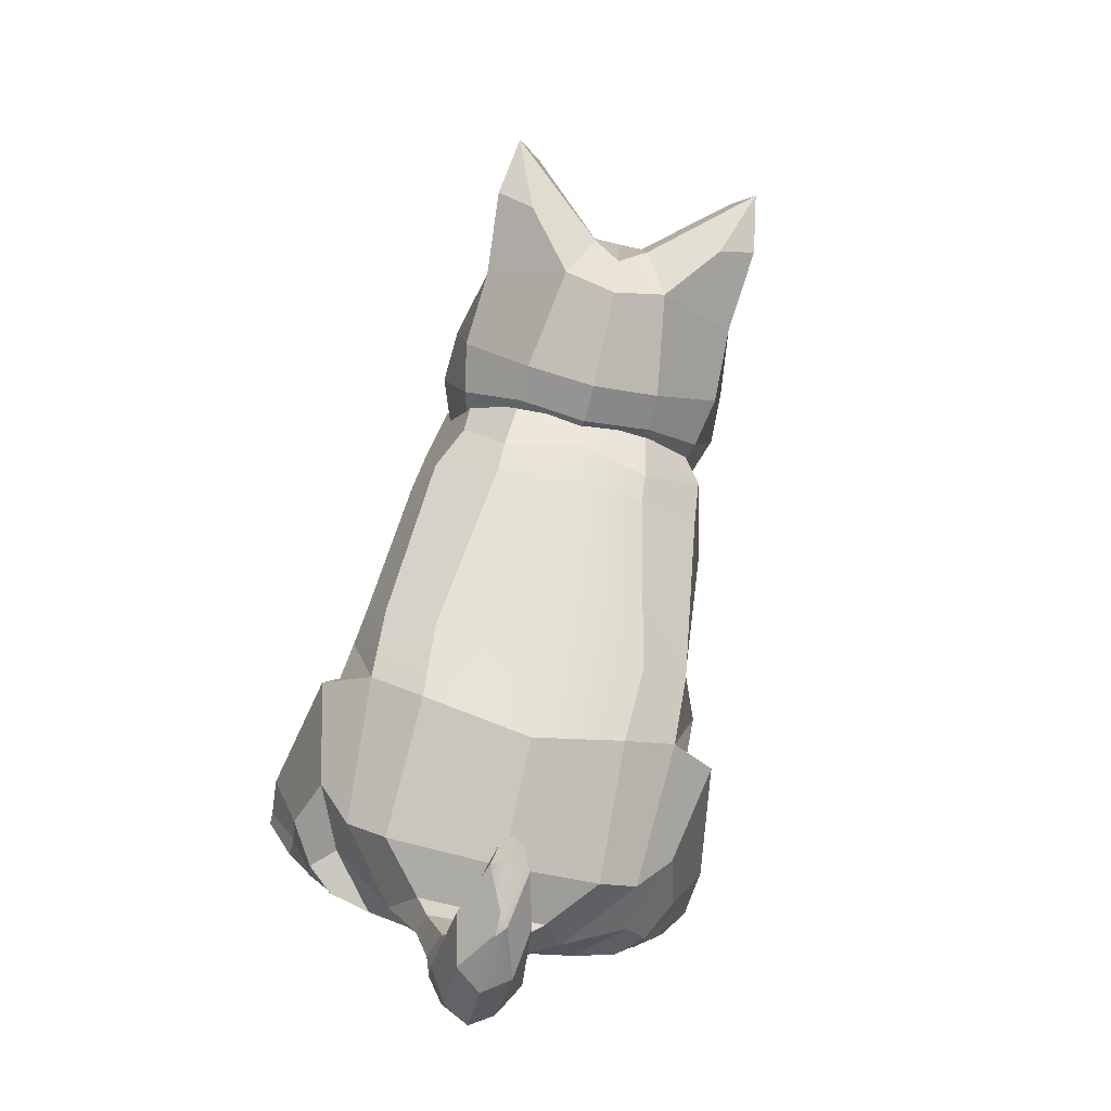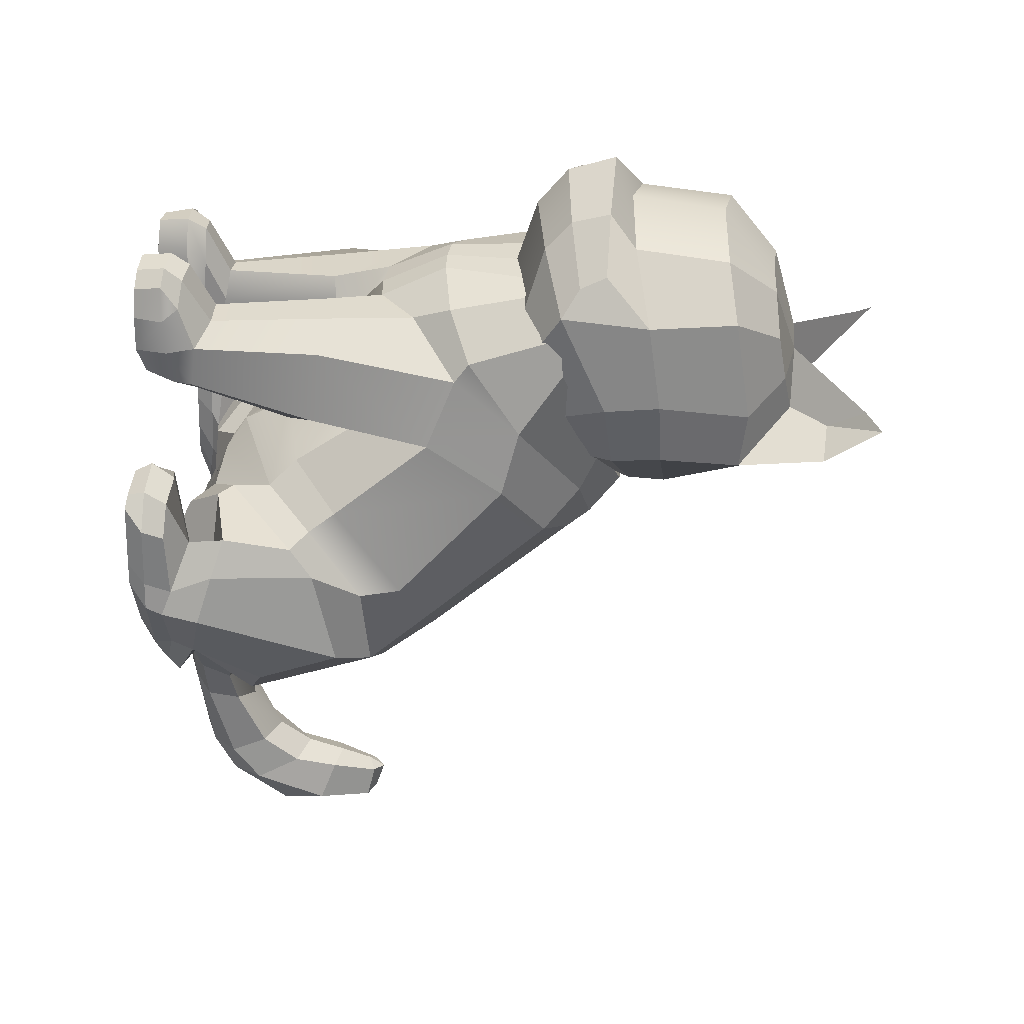
<metadata>
{"format":"obj","ext":"obj","renderer":"f3d","projection":"perspective","resolution":1024,"background":"white","views":[{"elev":-74.5,"azim":166.8,"up":"+Z"},{"elev":34.1,"azim":95.3,"up":"+Z"}]}
</metadata>
<code>
g default
v 20.92 38.74 -15.81
v 13.78 39.32 -20.56
v 14.51 24.42 8.829
v 21.69 31.02 6.108
v 24.31 38.27 -2.443
v 18.77 63.34 6.715
v 10.33 66.05 1.719
v 8.685 36.02 15.81
v 20.05 47.47 19.85
v 21.28 57.73 13.79
v 13.33 28.18 12.41
v 19.15 34.24 7.56
v 23.51 43.72 -1.763
v 21 46.06 -8.774
v 14.15 47.24 -13.59
v 19.79 20.74 -23.33
v 14.54 21.4 -26.69
v 12.02 10.1 -22.93
v 8.739 14.88 -28.43
v 2.304 8.234 -12.4
v 7.102 7.536 -15.97
v 8.682 6.719 -20.28
v 15.97 67.99 11.74
v 10.17 69.09 4.388
v 4.395 39.76 34.24
v 9.776 44.7 33.91
v 17.12 51.04 28.39
v 20.44 59.99 22.8
v 3.531 7.393 25.81
v 8.214 7.943 22.9
v 9.334 6.962 29.99
v 1.881 6.953 29.81
v 11.55 7.694 24.77
v 12.84 6.936 28.7
v 1.58 26.33 20.44
v 9.173 26.66 16.73
v 17.41 31.32 21.57
v 15.81 32.5 30.9
v 9.731 31.86 33.05
v 3.511 31.88 32.78
v 17.13 53.01 31.25
v 10.6 49.87 35.76
v 3.739 48.53 38.5
v 2.554 14.88 23.8
v 5.241 16.69 32.06
v 8.841 16.67 31.43
v 13.16 15.11 29.38
v 12.94 14.28 23.63
v 8.674 13.54 20.73
v 5.65 13.63 38.32
v 5.519 7.155 39.4
v 9.33 13.3 37.69
v 8.91 7.077 35.78
v 11.96 13.02 34.72
v 12.47 7.03 33.39
v 9.33 10.98 39.48
v 8.91 7.138 38.85
v 11.98 10.95 37.88
v 11.07 7.102 37.05
v 13.69 11.08 33.58
v 14.11 11.4 29.02
v 13.12 11.89 24.03
v 8.463 11.83 21.2
v 2.764 12.3 24.14
v 15.69 70.81 18.04
v 9.447 73.17 9.687
v 18.66 65.64 30.98
v 16.95 65.12 35.55
v 10.15 61.5 38.23
v 5.373 60.38 38.29
v 1.131 11.61 29.38
v 1.415 13.58 28.9
v 5.411 11.19 39.76
v 2.534 11.35 36.72
v 3.433 7.091 36.36
v 3.238 16.16 28.57
v 2.88 13.76 34.37
v 7.068 14.77 3.545
v 14.19 19.18 8.22
v 3.393 11.26 -3.876
v 24.21 28.72 4.702
v 25.24 31.77 0.8718
v 27.21 34.88 -11.29
v 24.29 23.19 -17.93
v 5.138 9.693 -7.799
v 6.858 7.018 -11.4
v 8.964 6.754 -14.85
v 14.33 6.809 -18.35
v 20.38 13.54 -15.88
v 9.789 11.62 2.106
v 16.64 17.51 8.226
v 9.533 10.73 -4.775
v 25.81 19.94 6.853
v 28.72 18.47 2.402
v 30.74 16.54 -3.799
v 26.9 14.48 -11.48
v 11.14 8.796 -8.702
v 12.56 7.393 -12.35
v 15.52 7.072 -14.94
v 19.89 7.98 -17.73
v 23.41 11.32 -17.8
v 14.34 10.61 0.3987
v 21.13 15.25 -10.44
v 12.85 10.94 -5.076
v 25.76 15.14 6.204
v 29.11 12.82 0.06837
v 30.34 11.61 -3.033
v 26.5 11.43 -10.45
v 14.59 9.403 -9.731
v 16.61 8.274 -12.53
v 19.53 7.353 -13.64
v 20.46 7.958 -16.55
v 23.37 9.803 -16.03
v 15.51 9.519 1.647
v 15.05 9.234 -4.54
v 29.93 9.521 1.72
v 30.34 9.446 -2.028
v 26.53 9.201 -10.66
v 15.81 8.528 -8.173
v 17.07 7.935 -10.61
v 19.98 8.03 -12.21
v 21.77 7.937 -13.15
v 22.93 8.002 -13.69
v 16.83 7.162 3.501
v 20.89 7.209 5.87
v 16.36 7.07 -1.151
v 25.58 7.193 5.063
v 28.59 7.174 4.09
v 28.83 7.111 0.9187
v 25.37 7.117 -7.684
v 16.67 6.837 -4.501
v 17.58 6.607 -6.693
v 18.56 6.865 -9.23
v 20.45 7.116 -10.59
v 21.86 6.9 -10.42
v 18.62 12.17 12.93
v 21.44 12.86 13.81
v 17.78 9.745 13.01
v 20.83 9.797 15.6
v 25.48 12.46 12.08
v 26.06 9.77 14.24
v 29.11 12.6 8.911
v 29.11 9.681 9.754
v 18.37 7.345 12.7
v 20.89 7.376 14.26
v 25.58 7.36 13.45
v 27.73 7.341 12.5
v 7.962 10.48 -29.42
v 7.212 14.26 -31.78
v 4.721 8.127 -27.55
v 6.135 10.54 -36.18
v 4.987 14.7 -37.72
v 3.579 8.128 -34.1
v 5.895 13.49 -47.7
v 4.597 18.29 -46.27
v 3.579 10.01 -47.32
v 6.193 17.34 -52.69
v 3.84 23.1 -50.73
v 3.579 12.93 -53.22
v 4.967 26.95 -57.27
v 3.039 29.01 -52.21
v 3.579 20.84 -59.03
v 2.559 34.08 -58.13
v 1.711 35.13 -53.79
v -0.5555 27.73 -60.43
v 18.72 7.084 -0.4614
v 24.67 7.097 0.229
v 23.03 7.038 -5.908
v 18.79 6.942 -4.982
v 17.9 6.721 -7.135
v 19.81 6.817 -8.443
v 19.36 6.668 -9.009
v 20.48 6.755 -9.319
v -0.9308 38.71 -25.37
v -0.8391 18.19 10.11
v -0.6805 67.48 0.2046
v 0.2045 37.96 20.76
v 0.2045 25.05 14.28
v -0.556 47.68 -16.89
v -0.8756 22.66 -30.86
v -0.588 16.12 -31.52
v 0.2045 8.688 -10.92
v 0.4139 6.436 -18.76
v -0.49 71.33 3.971
v 0.2045 32.72 27.48
v -0.556 73.95 8.198
v 0.2433 39.29 34.17
v 0.2103 34.12 26.09
v 0.2045 33.57 27.2
v 0.2045 48.33 38.63
v 0.2045 60.22 38.41
v 0.2045 15.25 5.583
v 0.2045 11.4 -3.788
v 0.2045 9.304 -8.956
v -0.2872 15.67 -34.25
v 0.2045 6.876 -27.7
v 0.2045 16.36 -40.36
v 0.2045 6.767 -33.75
v 0.2045 20.27 -46.22
v 0.2045 8.462 -46.62
v 0.2045 24.72 -49.45
v 0.2045 10.81 -52.97
v 0.2045 29.98 -51.04
v 0.2045 18.01 -58.58
v 0.2045 34.3 -52.48
v 0.2045 26.47 -60.89
v 0.2045 35.14 -58.07
v 0.2045 36.49 -53.98
v 0.2045 29.38 -60.47
v -20.51 38.74 -15.81
v -13.37 39.32 -20.56
v -14.1 24.42 8.829
v -21.28 31.02 6.108
v -23.9 38.27 -2.443
v -18.36 63.34 6.715
v -9.917 66.05 1.719
v -8.275 36.02 15.81
v -19.64 47.47 19.85
v -20.87 57.73 13.79
v -10.43 28.18 12.41
v -16.63 34.24 7.56
v -21.45 43.72 -1.763
v -20.59 46.06 -8.774
v -14.16 47.24 -13.59
v -19.38 20.74 -23.33
v -14.13 21.4 -26.69
v -11.61 10.1 -22.93
v -8.33 14.88 -28.43
v -1.895 8.234 -12.4
v -6.693 7.536 -15.97
v -8.273 6.719 -20.28
v -18.05 67.99 11.74
v -9.763 69.09 4.388
v -3.986 39.76 34.24
v -11.48 44.7 33.91
v -18.35 51.04 28.39
v -20.03 59.37 22.8
v -3.122 7.393 25.81
v -7.805 7.943 22.9
v -8.561 6.962 29.99
v -1.472 6.953 29.81
v -11.15 7.694 24.77
v -12.43 6.936 28.7
v -1.171 26.33 20.44
v -8.764 26.66 16.73
v -17 31.32 21.57
v -15.4 32.5 30.9
v -9.322 31.86 33.05
v -3.101 31.89 32.78
v -16.72 53.01 31.25
v -10.19 49.87 35.76
v -3.33 48.53 38.5
v -2.145 14.88 23.8
v -4.832 16.69 32.06
v -8.432 16.67 31.43
v -12.75 15.11 29.38
v -12.53 14.28 23.63
v -8.265 13.54 20.73
v -5.241 13.63 38.32
v -5.11 7.155 39.4
v -8.921 13.3 37.69
v -8.501 7.077 35.78
v -11.55 13.02 34.72
v -12.06 7.03 33.39
v -8.921 10.98 39.48
v -8.501 7.138 38.85
v -11.58 10.95 37.88
v -10.66 7.102 37.05
v -13.28 11.08 33.58
v -13.7 11.4 29.02
v -12.71 11.89 24.03
v -8.054 11.83 21.2
v -2.355 12.3 24.14
v -15.28 70.81 18.04
v -9.038 73.17 9.687
v -18.25 65.64 30.98
v -16.54 65.12 35.55
v -9.743 61.5 38.23
v -4.964 60.38 38.29
v -0.7221 11.61 29.38
v -1.006 13.58 28.9
v -5.002 11.19 39.76
v -2.125 11.35 36.72
v -3.024 7.091 36.36
v -2.829 16.16 28.57
v -2.471 13.76 34.37
v -6.659 14.77 3.545
v -13.79 19.18 8.22
v -2.984 11.26 -3.876
v -23.8 28.72 4.702
v -24.83 31.77 1.141
v -26.8 34.88 -11.29
v -23.88 23.19 -17.93
v -4.729 9.693 -7.799
v -6.449 7.018 -11.4
v -8.555 6.754 -14.85
v -13.92 6.809 -18.35
v -19.97 13.45 -20.71
v -9.38 11.62 2.106
v -16.23 17.51 8.226
v -9.124 10.73 -4.775
v -25.4 19.82 5.519
v -28.31 18.47 2.402
v -30.34 16.54 -3.799
v -26.49 14.48 -11.48
v -10.73 8.796 -8.702
v -12.15 7.393 -12.35
v -15.11 7.072 -14.94
v -19.48 7.98 -17.73
v -23 11.32 -17.8
v -13.93 10.61 0.3987
v -20.72 15.25 6.74
v -12.44 10.94 -5.076
v -25.35 15.14 6.204
v -28.7 12.82 0.06837
v -29.93 11.61 -3.033
v -26.09 11.43 -10.45
v -14.18 9.403 -9.731
v -16.21 8.274 -12.53
v -19.12 7.353 -13.64
v -20.05 7.958 -16.55
v -22.96 9.803 -16.03
v -15.1 9.519 1.647
v -14.65 9.234 -4.54
v -29.52 9.521 1.72
v -29.93 9.446 -2.028
v -26.12 9.201 -10.66
v -15.4 8.528 -8.173
v -16.66 7.935 -10.61
v -19.57 8.03 -12.21
v -21.36 7.937 -13.15
v -22.52 8.002 -13.69
v -16.42 7.162 3.501
v -20.48 7.209 5.87
v -15.95 7.07 -1.151
v -25.17 7.193 5.063
v -28.18 7.174 4.09
v -28.42 7.111 0.9187
v -24.96 7.117 -7.684
v -16.26 6.837 -4.501
v -17.17 6.607 -6.693
v -18.15 6.865 -9.23
v -20.04 7.116 -10.59
v -21.45 6.9 -10.42
v -18.22 12.17 12.93
v -21.03 12.86 13.81
v -17.37 9.745 13.01
v -20.42 9.797 15.6
v -26.66 12.46 12.74
v -25.65 9.77 14.24
v -28.7 12.6 8.911
v -27.82 9.681 10
v -17.53 7.345 12.7
v -20.34 7.376 14.26
v -24.77 7.36 13.45
v -26.15 7.341 12.06
v -6.418 10.48 -29.42
v -5.76 14.26 -31.78
v -3.427 8.127 -27.55
v -4.965 10.54 -36.18
v -3.498 14.7 -37.72
v -2.377 8.128 -34.1
v -4.726 13.49 -47.7
v -3.258 18.29 -46.27
v -2.475 10.01 -47.32
v -5.024 17.34 -52.69
v -2.796 23.1 -50.73
v -2.638 12.93 -53.22
v -4.067 26.95 -57.27
v -2.63 29.01 -52.21
v -3.17 20.84 -59.03
v -2.15 34.08 -58.13
v -1.302 35.13 -53.79
v -0.9709 27.73 -60.43
v -20.11 7.084 -0.4614
v -24.27 7.097 0.229
v -22.62 7.038 -5.908
v -19.72 6.942 -4.982
v -19.1 6.712 -7.578
v -20.79 6.712 -9.106
v -18.95 6.607 -9.009
v -20.35 6.755 -10.1
v 0.2045 6.956 -15.97
v 0.2045 8.234 -12.4
g body cat
f 14 15 7 6
f 15 179 176 7
f 11 12 9 8
f 12 13 10 9
f 13 14 6 10
f 4 5 13 12
f 5 1 14 13
f 1 2 15 14
f 2 174 179 15
f 2 1 16 17
f 17 16 18 19
f 25 26 42 43
f 26 27 41 42
f 27 28 41
f 6 7 24 23
f 7 176 184 24
f 29 30 31 32
f 30 33 34 31
f 9 10 28 27
f 10 6 23 28
f 35 36 49 44
f 39 40 45 46
f 40 185 189 76 45
f 36 37 48 49
f 37 38 47 48
f 38 39 46 47
f 8 9 37 36
f 9 27 38 37
f 27 26 39 38
f 26 25 40 39
f 25 187 185 40
f 58 56 57 59
f 48 47 61 62
f 49 48 62 63
f 44 49 63 64
f 46 45 50 52
f 47 46 52 54
f 31 34 55 53
f 60 61 47 54
f 54 52 56 58
f 53 55 59 57
f 58 60 54
f 55 60 58 59
f 34 61 60 55
f 62 61 34 33
f 63 62 33 30
f 64 63 30 29
f 23 24 66 65
f 24 184 186 66
f 28 23 65 67
f 41 28 67 68
f 42 41 68 69
f 43 42 69 70
f 44 64 71 72
f 51 73 74 75
f 32 71 64 29
f 56 52 50 73
f 57 56 73 51
f 75 74 71 32
f 53 57 51 75
f 75 32 31 53
f 76 189 188 35 44
f 72 71 74 77
f 77 74 73 50
f 45 76 77 50
f 76 44 72 77
f 3 175 192 78 79
f 4 3 79 81
f 5 4 81 82
f 1 5 82 83
f 16 1 83 84
f 20 21 87 86
f 21 22 88 87
f 22 18 89 88
f 18 16 84 89
f 79 78 90 91
f 78 80 92 90
f 81 79 91 93
f 82 81 93 94
f 83 82 94 95
f 84 83 95 96
f 80 85 97 92
f 85 86 98 97
f 86 87 99 98
f 87 88 100 99
f 88 89 101 100
f 89 84 96 101
f 91 90 102 103
f 90 92 104 102
f 93 91 103 105
f 94 93 105 106
f 95 94 106 107
f 96 95 107 108
f 92 97 109 104
f 97 98 110 109
f 98 99 111 110
f 99 100 112 111
f 100 101 113 112
f 101 96 108 113
f 137 136 138 139
f 102 104 115 114
f 140 137 139 141
f 142 140 141 143
f 107 106 116 117
f 108 107 117 118
f 104 109 119 115
f 109 110 120 119
f 110 111 121 120
f 111 112 122 121
f 112 113 123 122
f 113 108 118 123
f 139 138 144 145
f 114 115 126 124
f 141 139 145 146
f 143 141 146 147
f 117 116 128 129
f 118 117 129 130
f 115 119 131 126
f 119 120 132 131
f 120 121 133 132
f 121 122 134 133
f 122 123 135 134
f 123 118 130 135
f 103 102 136 137
f 102 114 138 136
f 105 103 137 140
f 106 105 140 142
f 116 106 142 143
f 114 124 144 138
f 124 125 145 144
f 125 127 146 145
f 127 128 147 146
f 128 116 143 147
f 19 18 148 149
f 18 22 150 148
f 22 183 196 150
f 149 148 151 152
f 148 150 153 151
f 150 196 198 153
f 152 151 154 155
f 151 153 156 154
f 153 198 200 156
f 155 154 157 158
f 154 156 159 157
f 156 200 202 159
f 158 157 160 161
f 157 159 162 160
f 159 202 204 162
f 161 160 163 164
f 160 162 165 163
f 164 163 207 208
f 163 165 209 207
f 162 204 206 165
f 124 126 166 125
f 125 166 167 127
f 127 167 129 128
f 130 129 167 168
f 168 167 166 169
f 169 166 126 131
f 131 132 170 169
f 169 170 171 168
f 168 171 135 130
f 132 133 172 170
f 170 172 173 171
f 171 173 134 135
f 134 173 172 133
f 177 178 11 8
f 178 175 3 11
f 180 174 2 17
f 181 180 17 19
f 177 8 36 35
f 188 177 35
f 190 187 25 43
f 191 190 43 70
f 192 193 80 78
f 193 194 85 80
f 194 182 20 86 85
f 195 181 19 149
f 197 195 149 152
f 199 197 152 155
f 201 199 155 158
f 203 201 158 161
f 205 203 161 164
f 208 205 164
f 206 209 165
f 223 215 216 224
f 224 216 176 179
f 220 217 218 221
f 221 218 219 222
f 222 219 215 223
f 213 221 222 214
f 214 222 223 210
f 210 223 224 211
f 211 224 179 174
f 211 226 225 210
f 226 228 227 225
f 234 252 251 235
f 235 251 250 236
f 236 250 237
f 215 232 233 216
f 216 233 184 176
f 238 241 240 239
f 239 240 243 242
f 218 236 237 219
f 219 237 232 215
f 244 253 258 245
f 248 255 254 249
f 249 254 285 189 185
f 245 258 257 246
f 246 257 256 247
f 247 256 255 248
f 217 245 246 218
f 218 246 247 236
f 236 247 248 235
f 235 248 249 234
f 234 249 185 187
f 267 268 266 265
f 257 271 270 256
f 258 272 271 257
f 253 273 272 258
f 255 261 259 254
f 256 263 261 255
f 240 262 264 243
f 269 263 256 270
f 263 267 265 261
f 262 266 268 264
f 267 263 269
f 264 268 267 269
f 243 264 269 270
f 271 242 243 270
f 272 239 242 271
f 273 238 239 272
f 232 274 275 233
f 233 275 186 184
f 237 276 274 232
f 250 277 276 237
f 251 278 277 250
f 252 279 278 251
f 253 281 280 273
f 260 284 283 282
f 241 238 273 280
f 265 282 259 261
f 266 260 282 265
f 284 241 280 283
f 262 284 260 266
f 284 262 240 241
f 285 253 244 188 189
f 281 286 283 280
f 286 259 282 283
f 254 259 286 285
f 285 286 281 253
f 212 288 287 192 175
f 213 290 288 212
f 214 291 290 213
f 210 292 291 214
f 225 293 292 210
f 229 295 296 230
f 230 296 297 231
f 231 297 298 227
f 227 298 293 225
f 288 300 299 287
f 287 299 301 289
f 290 302 300 288
f 291 303 302 290
f 292 304 303 291
f 293 305 304 292
f 289 301 306 294
f 294 306 307 295
f 295 307 308 296
f 296 308 309 297
f 297 309 310 298
f 298 310 305 293
f 300 312 311 299
f 299 311 313 301
f 302 314 312 300
f 303 315 314 302
f 304 316 315 303
f 305 317 316 304
f 301 313 318 306
f 306 318 319 307
f 307 319 320 308
f 308 320 321 309
f 309 321 322 310
f 310 322 317 305
f 346 348 347 345
f 311 323 324 313
f 349 350 348 346
f 351 352 350 349
f 316 326 325 315
f 317 327 326 316
f 313 324 328 318
f 318 328 329 319
f 319 329 330 320
f 320 330 331 321
f 321 331 332 322
f 322 332 327 317
f 348 354 353 347
f 323 333 335 324
f 350 355 354 348
f 352 356 355 350
f 326 338 337 325
f 327 339 338 326
f 324 335 340 328
f 328 340 341 329
f 329 341 342 330
f 330 342 343 331
f 331 343 344 332
f 332 344 339 327
f 312 346 345 311
f 311 345 347 323
f 314 349 346 312
f 315 351 349 314
f 325 352 351 315
f 323 347 353 333
f 333 353 354 334
f 334 354 355 336
f 336 355 356 337
f 337 356 352 325
f 228 358 357 227
f 227 357 359 231
f 231 359 196 183
f 358 361 360 357
f 357 360 362 359
f 359 362 198 196
f 361 364 363 360
f 360 363 365 362
f 362 365 200 198
f 364 367 366 363
f 363 366 368 365
f 365 368 202 200
f 367 370 369 366
f 366 369 371 368
f 368 371 204 202
f 370 373 372 369
f 369 372 374 371
f 373 208 207 372
f 372 207 209 374
f 371 374 206 204
f 333 334 375 335
f 334 336 376 375
f 336 337 338 376
f 339 377 376 338
f 377 378 375 376
f 378 340 335 375
f 340 378 379 341
f 378 377 380 379
f 377 339 344 380
f 341 379 381 342
f 379 380 382 381
f 380 344 343 382
f 343 342 381 382
f 177 217 220 178
f 178 220 212 175
f 180 226 211 174
f 181 228 226 180
f 177 244 245 217
f 188 244 177
f 190 252 234 187
f 191 279 252 190
f 192 287 289 193
f 193 289 294 194
f 194 294 295 229 182
f 195 358 228 181
f 197 361 358 195
f 199 364 361 197
f 201 367 364 199
f 203 370 367 201
f 205 373 370 203
f 208 373 205
f 206 374 209
f 11 3 4 12
f 221 213 212 220
f 22 21 383 183
f 183 383 230 231
f 21 20 384 383
f 383 384 229 230
g default
v 15.39 66.85 17.32
v 0.06566 67.63 12.88
v 0.06566 68.1 10.81
v 0.06566 56.58 34.22
v 12.55 58.85 33.52
v 15.98 60.3 30.96
v 17.36 64.24 23.77
v 16.93 72.24 17.17
v 9.274 74.38 9.774
v 0.06566 74.25 6.297
v 0.06566 60.69 47.05
v 10.01 62.47 45.17
v 17.52 65.2 38.91
v 20.23 71.28 26.86
v 18.31 78.86 18.56
v 9.285 79.38 9.592
v 0.06566 79.53 5.325
g topoSymmetrySet
v 0.06566 73.47 48.59
g default
v 9.967 74.42 45.65
v 18.96 76.76 38.8
v 19.87 78.49 27.49
v 17.59 89.33 17.89
v 7.084 93.01 12.05
v 0.06566 92.09 9.693
g topoSymmetrySet
v 0.06566 85.83 47.05
g default
v 10.13 86.68 44.39
v 15.41 88.1 38.01
v 16.79 90.24 25.02
v 3.809 97.24 19.14
v 0.06566 95.42 16.98
v 0.06566 92.88 39.14
v 6.077 93.21 38.19
v 10.89 93.91 33.83
v 9.664 95.08 27.06
v 0.06566 64.76 52.04
v 8.755 65.87 48.57
v 8.485 70.91 49.81
v 0.06566 71.07 54.07
v 15.56 67.47 42.41
v 14.69 70.89 43.81
v 0.06566 65.59 18.64
v 0.06566 66.36 15.15
v 0.06566 55.32 31.95
v 0.06566 57.58 31.41
v 0.06566 59.03 29.38
v 0.06566 62.97 23.72
v 18.56 100.6 19.79
v 13.53 100 16.71
v 17.26 108 24.02
v 14.12 105.9 24.97
v 3.561 96.28 28.39
v 8.411 96.08 21.89
v 12.12 101 21.44
v 0.06566 96.24 28.2
v -15.26 66.85 17.32
v -12.42 58.85 33.52
v -15.85 60.3 30.96
v -17.23 64.24 23.77
v -16.8 72.24 17.17
v -9.143 74.38 9.774
v -9.875 62.47 45.17
v -17.39 65.2 38.91
v -20.1 71.28 26.86
v -18.17 78.86 18.56
v -9.154 79.38 9.592
v -9.836 74.42 45.65
v -18.83 76.76 38.8
v -19.74 78.49 27.49
v -17.46 89.33 17.89
v -6.953 93.01 12.05
v -9.996 86.68 44.39
v -15.28 88.1 38.01
v -16.66 90.24 25.02
v -3.677 97.24 19.14
v -5.946 93.21 38.19
v -10.75 93.91 33.83
v -9.533 95.08 27.06
v -8.623 65.87 48.57
v -8.353 70.91 49.81
v -15.43 67.47 42.41
v -14.56 70.89 43.81
v -18.43 100.6 19.79
v -13.4 100 16.71
v -17.13 108 24.02
v -13.99 105.9 24.97
v -3.43 96.28 28.39
v -8.28 96.08 21.89
v -11.99 101 21.44
g cat head
f 385 386 393 392
f 386 387 394 393
f 388 389 396 395
f 389 390 397 396
f 390 391 398 397
f 391 385 392 398
f 392 393 400 399
f 393 394 401 400
f 419 420 421 422
f 420 423 424 421
f 397 398 405 404
f 398 392 399 405
f 399 400 407 406
f 400 401 408 407
f 402 403 410 409
f 403 404 411 410
f 404 405 412 411
f 405 399 406 412
f 431 432 433
f 407 408 414 413
f 409 410 416 415
f 410 411 417 416
f 411 412 418 417
f 395 396 420 419
f 403 402 422 421
f 396 397 423 420
f 397 404 424 423
f 404 403 421 424
f 386 385 425 426
f 389 388 427 428
f 390 389 428 429
f 391 390 429 430
f 385 391 430 425
f 406 407 432 431
f 407 413 433 432
f 413 435 434 433
f 418 412 406 436
f 406 431 437 436
f 413 414 438 435
f 417 418 435 416
f 416 435 438 415
f 436 437 434 435
f 436 435 418
f 433 434 437
f 433 437 431
f 439 443 444 386
f 386 444 394 387
f 388 395 445 440
f 440 445 446 441
f 441 446 447 442
f 442 447 443 439
f 443 448 449 444
f 444 449 401 394
f 419 422 463 462
f 462 463 465 464
f 446 451 452 447
f 447 452 448 443
f 448 453 454 449
f 449 454 408 401
f 402 409 455 450
f 450 455 456 451
f 451 456 457 452
f 452 457 453 448
f 466 468 467
f 454 458 414 408
f 409 415 459 455
f 455 459 460 456
f 456 460 461 457
f 395 419 462 445
f 450 463 422 402
f 445 462 464 446
f 446 464 465 451
f 451 465 463 450
f 386 426 425 439
f 440 428 427 388
f 441 429 428 440
f 442 430 429 441
f 439 425 430 442
f 453 466 467 454
f 454 467 468 458
f 458 468 469 470
f 461 471 453 457
f 453 471 472 466
f 458 470 438 414
f 460 459 470 461
f 459 415 438 470
f 471 470 469 472
f 471 461 470
f 468 472 469
f 468 466 472

</code>
